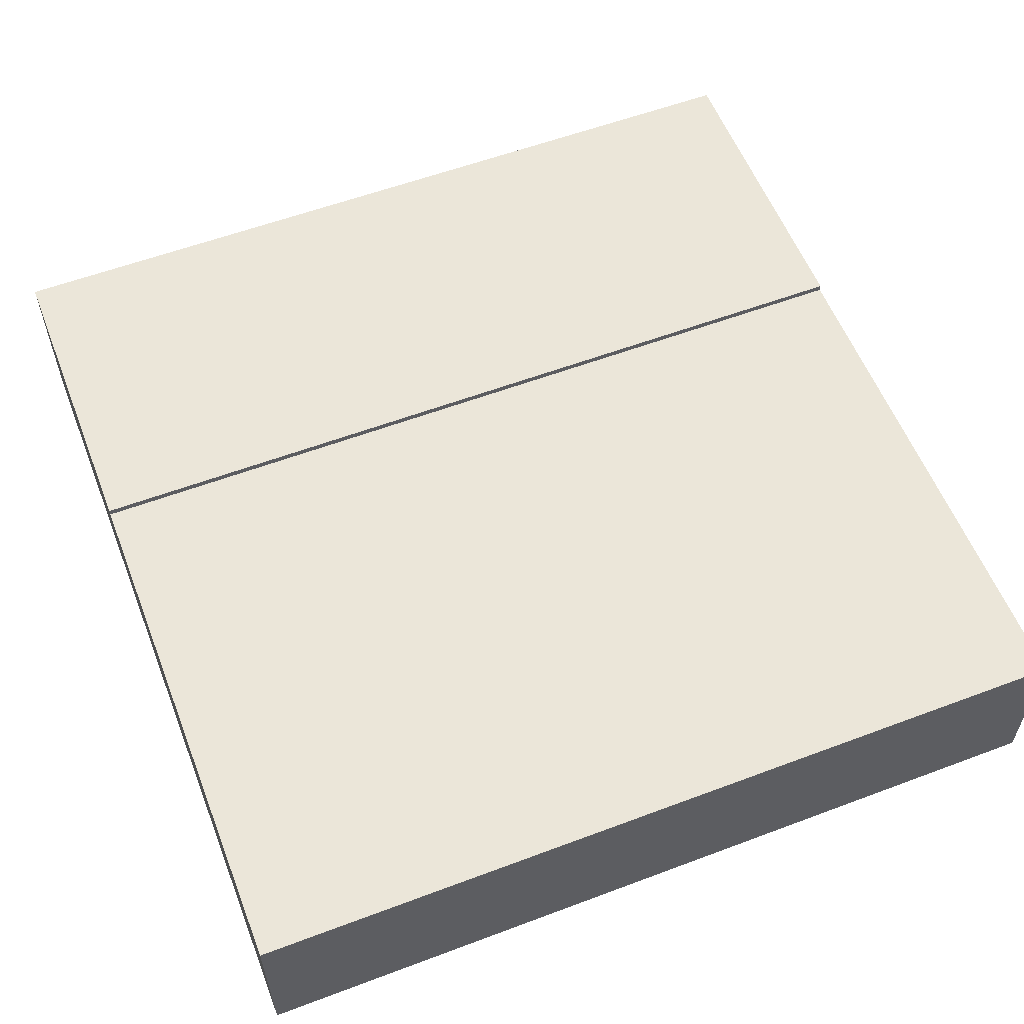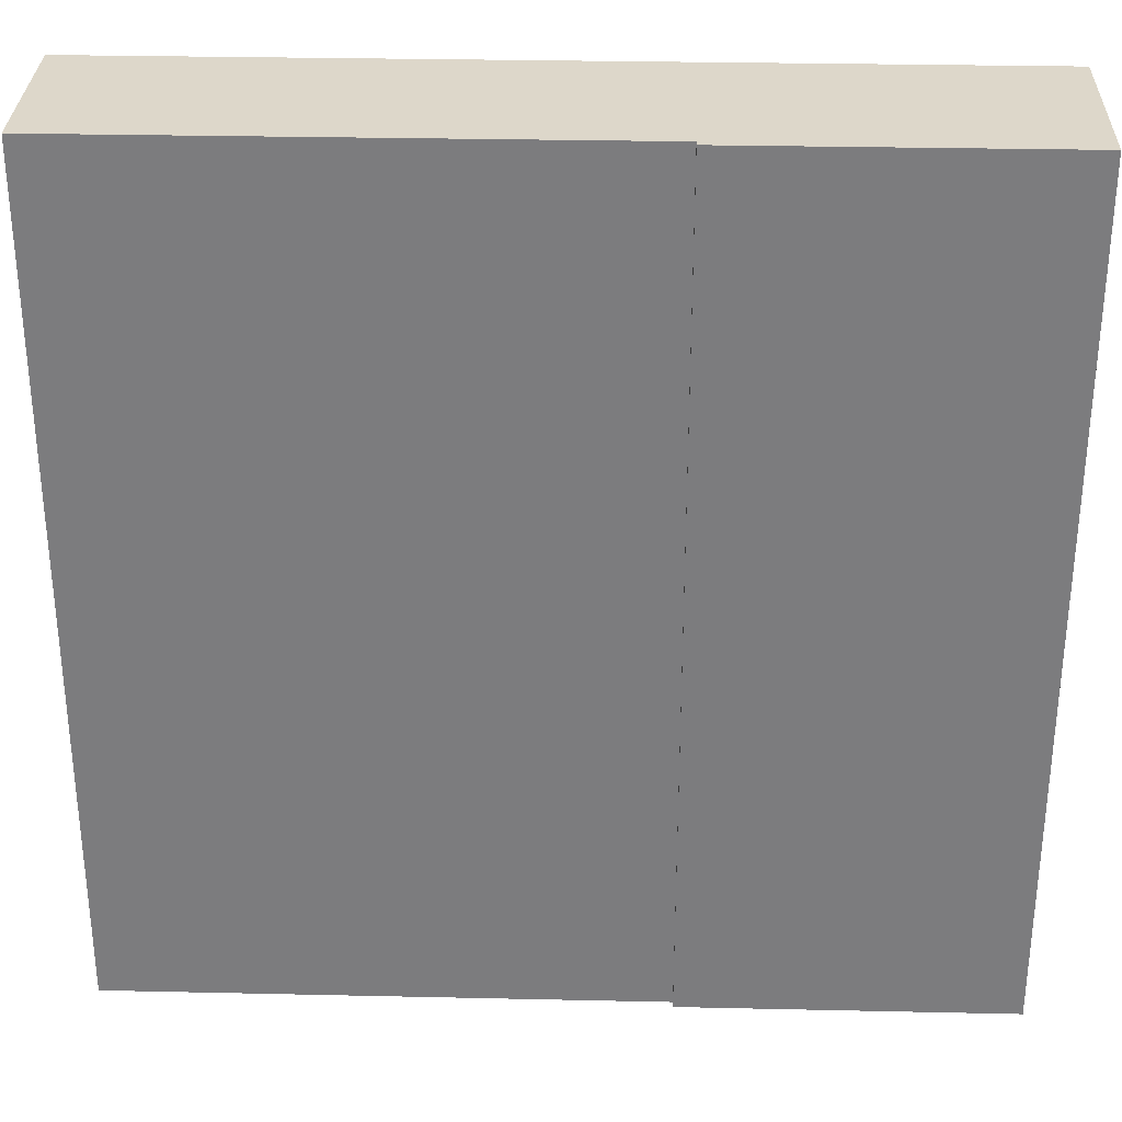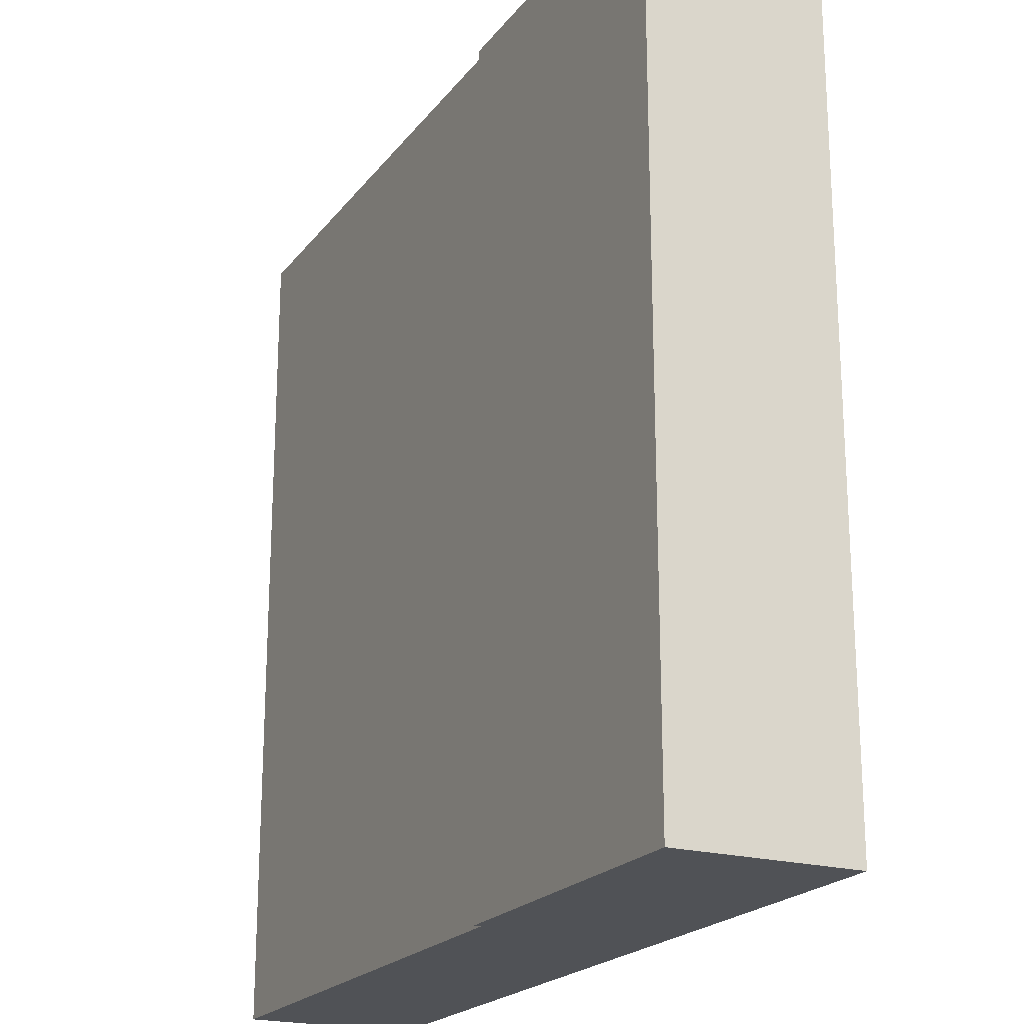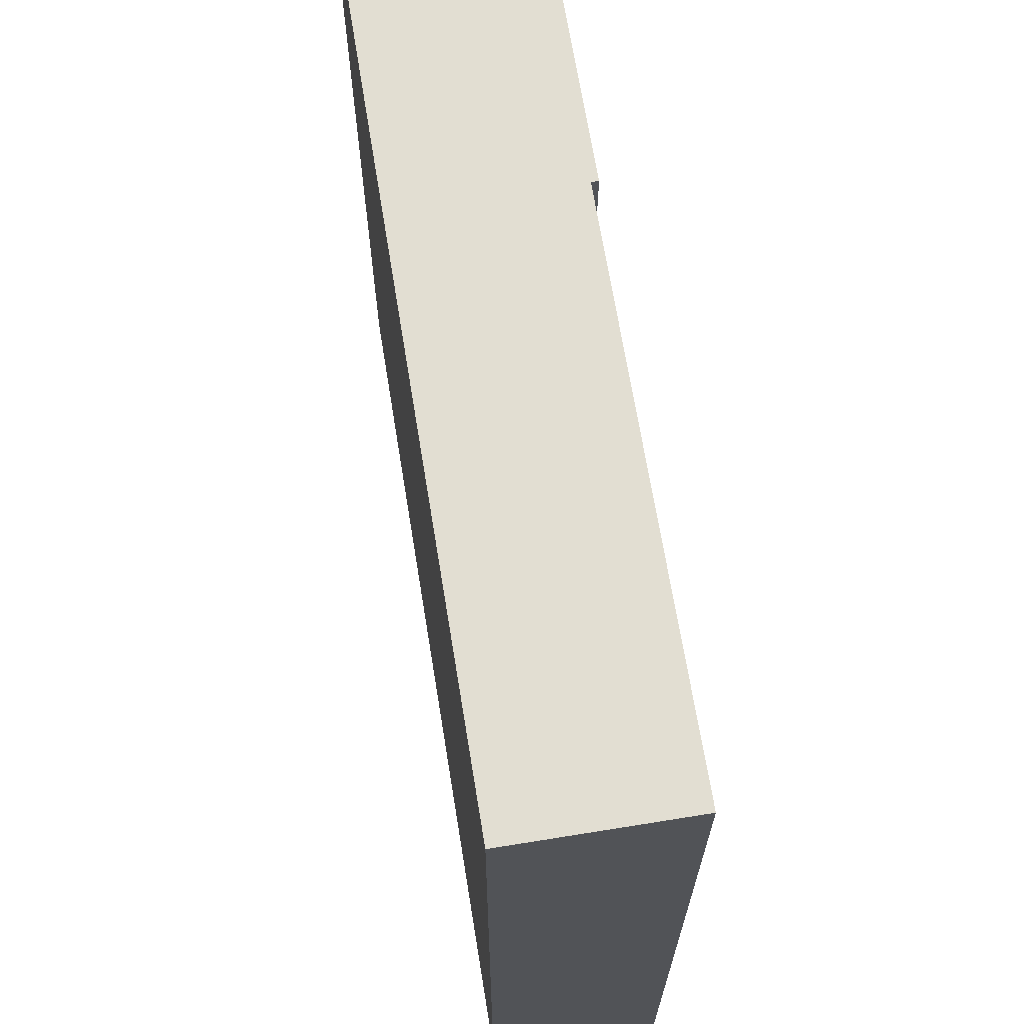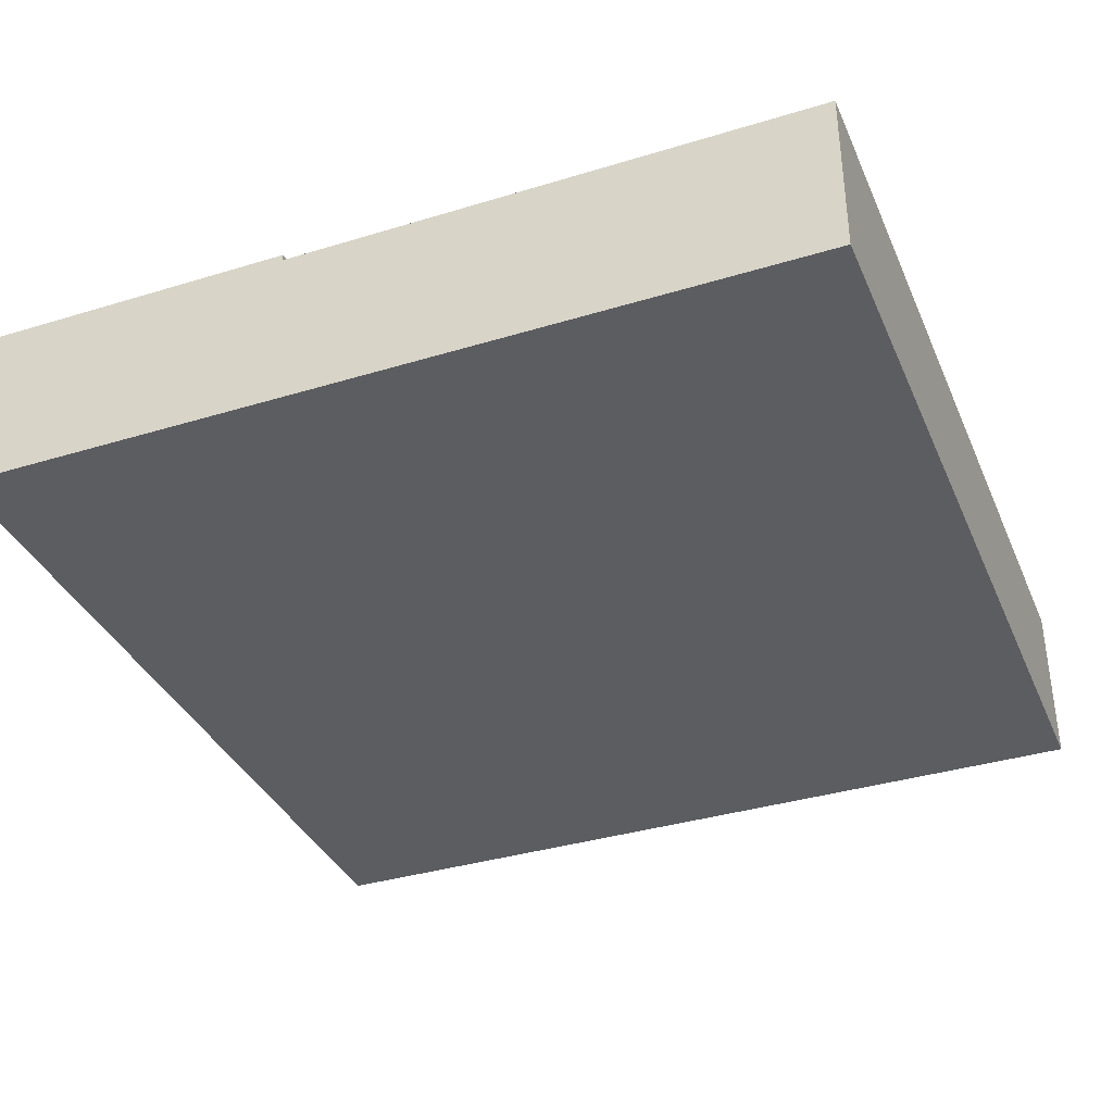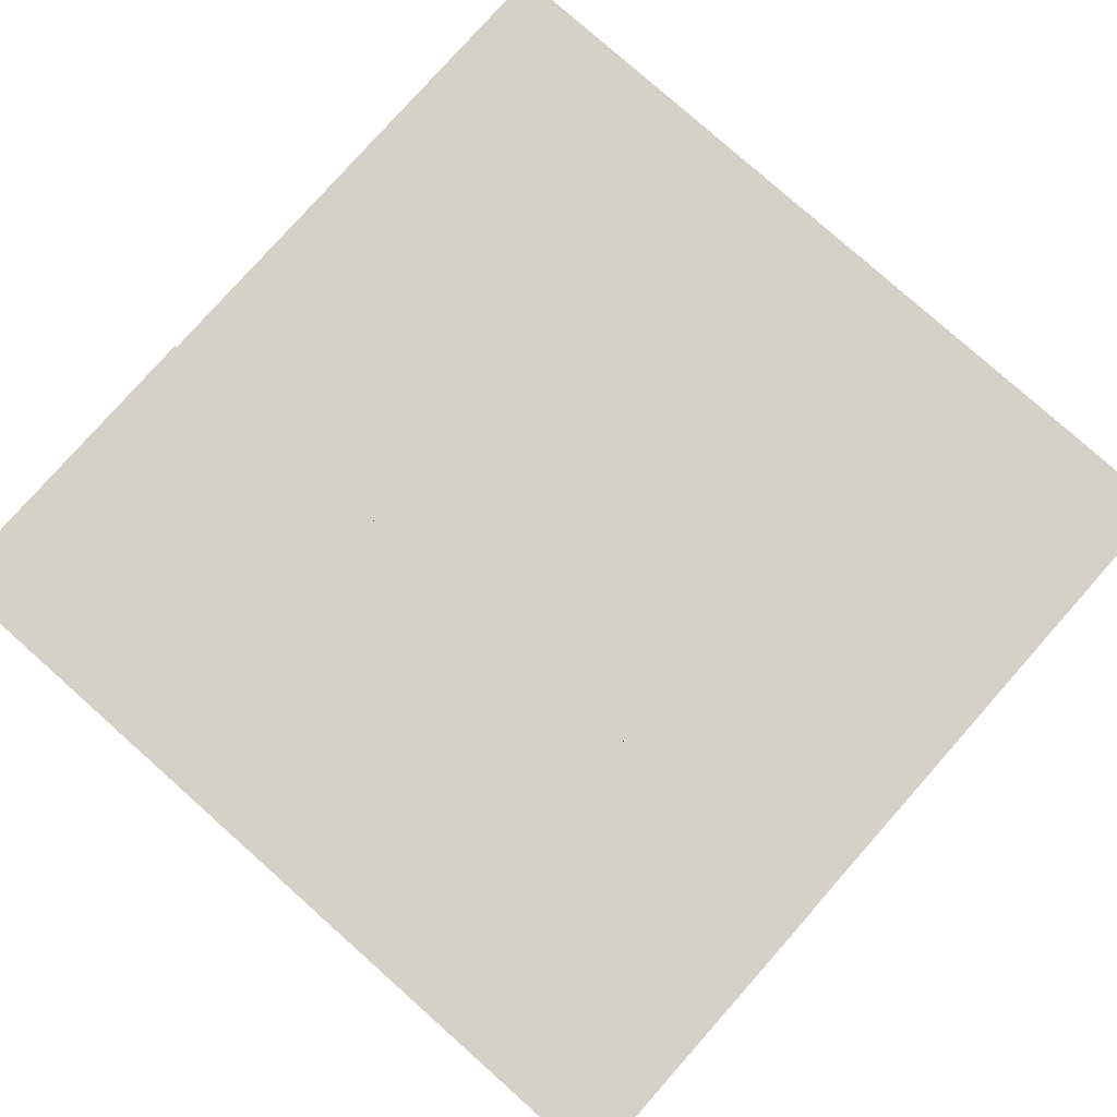
<metadata>
{"format":"obj","ext":"obj","renderer":"f3d","projection":"perspective","resolution":1024,"background":"white","views":[{"elev":57.6,"azim":68.7,"up":"+Y"},{"elev":30.9,"azim":-178.2,"up":"+Z"},{"elev":-20.9,"azim":-116.6,"up":"+Z"},{"elev":68.0,"azim":80.8,"up":"+Z"},{"elev":-36.3,"azim":21.7,"up":"+Y"},{"elev":79.6,"azim":-48.4,"up":"+Y"}]}
</metadata>
<code>
o
v -11 0.1 0.3
v -11 0.1 -12
v -11 0.1 -12.1
v -11 0.2 0.3
v -11 0.2 -12
v -11 1.1 0.3
v -11 1.1 -12.1
v -11 2.1 0.3
v -11 2.1 -12.1
v -11 2.6 0.3
v -11 2.6 -12.1
v -11 2.7 0.3
v -11 2.7 -12.1
v -0.4 2.4 0.2
v -0.4 2.4 0.1
v -0.4 2.4 -9.4
v -0.4 2.4 -11.9
v -0.4 2.5 0.2
v -0.4 2.5 0.1
v -0.4 2.5 -9.4
v -0.4 2.5 -11.9
v -6.3 2.6 0.3
v -6.3 2.6 -12.1
v -6.3 2.7 0.3
v -6.3 2.7 -12.1
v -0.5 2.4 0.2
v -0.5 2.4 0.1
v -0.5 2.4 -9.4
v -0.5 2.4 -11.9
v -0.5 2.5 0.2
v -0.5 2.5 0.1
v -0.5 2.5 -9.4
v -0.5 2.5 -11.9
v 1.5 0.1 0.3
v 1.5 0.1 -12.1
v 1.5 1.1 0.3
v 1.5 1.1 -12.1
v 1.5 2.1 0.3
v 1.5 2.1 -12.1
v 1.5 2.3 0.3
v 1.5 2.3 -12.1
v 1.5 2.5 0.3
v 1.5 2.5 -12.1
v 1.5 2.6 0.3
v 1.5 2.6 -12.1
v -11 0.1 0.3
v -11 0.2 0.3
v -11 1.1 0.3
v -11 2.1 0.3
v -11 2.6 0.3
v -11 2.7 0.3
v -6.3 2.3 0.3
v -6.3 2.5 0.3
v -6.3 2.6 0.3
v -6.3 2.7 0.3
v -3.4 2.5 0.3
v -3.4 2.6 0.3
v -3.1 2.5 0.3
v -3.1 2.6 0.3
v -0.2 2.5 0.3
v -0.2 2.6 0.3
v 0.1 2.5 0.3
v 0.1 2.6 0.3
v 0.2 2.5 0.3
v 0.2 2.6 0.3
v 0.5 2.5 0.3
v 0.5 2.6 0.3
v 1.3 0.1 0.3
v 1.3 0.2 0.3
v 1.5 0.1 0.3
v 1.5 1.1 0.3
v 1.5 2.1 0.3
v 1.5 2.3 0.3
v 1.5 2.5 0.3
v 1.5 2.6 0.3
v -0.5 2.4 0.1
v -0.5 2.5 0.1
v -0.4 2.4 0.1
v -0.4 2.5 0.1
v -0.5 2.4 -11.9
v -0.5 2.5 -11.9
v -0.4 2.4 -11.9
v -0.4 2.5 -11.9
v -0.5 2.4 0.2
v -0.5 2.5 0.2
v -0.4 2.4 0.2
v -0.4 2.5 0.2
v -0.5 2.4 -9.4
v -0.5 2.5 -9.4
v -0.4 2.4 -9.4
v -0.4 2.5 -9.4
v -11 0.1 -12.1
v -11 1.1 -12.1
v -11 2.1 -12.1
v -11 2.6 -12.1
v -11 2.7 -12.1
v -6.3 2.3 -12.1
v -6.3 2.5 -12.1
v -6.3 2.6 -12.1
v -6.3 2.7 -12.1
v -3.4 2.5 -12.1
v -3.4 2.6 -12.1
v -3.1 2.5 -12.1
v -3.1 2.6 -12.1
v -0.2 2.5 -12.1
v -0.2 2.6 -12.1
v 0.1 2.5 -12.1
v 0.1 2.6 -12.1
v 0.2 2.4 -12.1
v 0.2 2.5 -12.1
v 0.2 2.6 -12.1
v 0.5 2.4 -12.1
v 0.5 2.5 -12.1
v 0.5 2.6 -12.1
v 1.5 0.1 -12.1
v 1.5 1.1 -12.1
v 1.5 2.1 -12.1
v 1.5 2.3 -12.1
v 1.5 2.5 -12.1
v 1.5 2.6 -12.1
v -11 0.1 0.3
v 1.3 0.1 0.3
v 1.5 0.1 0.3
v -11 0.1 -12
v 1.3 0.1 -12
v -11 0.1 -12.1
v 1.5 0.1 -12.1
v -0.5 2.5 0.2
v -0.4 2.5 0.2
v -0.5 2.5 0.1
v -0.4 2.5 0.1
v -0.5 2.5 -9.4
v -0.4 2.5 -9.4
v -0.5 2.5 -11.9
v -0.4 2.5 -11.9
v -0.5 2.4 0.2
v -0.4 2.4 0.2
v -0.5 2.4 0.1
v -0.4 2.4 0.1
v -0.5 2.4 -9.4
v -0.4 2.4 -9.4
v -0.5 2.4 -11.9
v -0.4 2.4 -11.9
v -6.3 2.6 0.3
v -3.4 2.6 0.3
v -3.1 2.6 0.3
v -0.2 2.6 0.3
v 0.1 2.6 0.3
v 0.2 2.6 0.3
v 0.5 2.6 0.3
v 1.5 2.6 0.3
v -3.4 2.6 -1.6
v -3.1 2.6 -1.6
v -3.4 2.6 -2.6
v -3.1 2.6 -2.6
v -3.4 2.6 -4.6
v -3.1 2.6 -4.6
v -3.4 2.6 -5.6
v -3.1 2.6 -5.6
v -3.4 2.6 -7.6
v -3.1 2.6 -7.6
v -3.4 2.6 -8.6
v -3.1 2.6 -8.6
v -3.4 2.6 -10.6
v -3.1 2.6 -10.6
v -3.4 2.6 -11.6
v -3.1 2.6 -11.6
v -6.3 2.6 -12.1
v -3.4 2.6 -12.1
v -3.1 2.6 -12.1
v -0.2 2.6 -12.1
v 0.1 2.6 -12.1
v 0.2 2.6 -12.1
v 0.5 2.6 -12.1
v 1.5 2.6 -12.1
v -11 2.7 0.3
v -6.3 2.7 0.3
v -11 2.7 -12.1
v -6.3 2.7 -12.1
f 4 2 1
f 5 3 2
f 5 2 4
f 6 5 4
f 7 3 5
f 7 5 6
f 8 7 6
f 9 7 8
f 10 9 8
f 11 9 10
f 12 11 10
f 13 11 12
f 18 15 14
f 19 15 18
f 20 17 16
f 21 17 20
f 22 23 24
f 24 23 25
f 26 27 30
f 30 27 31
f 28 29 32
f 32 29 33
f 34 35 36
f 36 35 37
f 36 37 38
f 38 37 39
f 38 39 40
f 40 39 41
f 40 41 42
f 42 41 43
f 42 43 44
f 44 43 45
f 52 50 49
f 53 50 52
f 54 51 50
f 54 50 53
f 55 51 54
f 56 53 52
f 56 54 53
f 57 54 56
f 58 56 52
f 58 57 56
f 59 57 58
f 60 58 52
f 60 59 58
f 61 59 60
f 62 60 52
f 62 61 60
f 63 61 62
f 64 62 52
f 64 63 62
f 65 63 64
f 66 64 52
f 66 65 64
f 67 65 66
f 68 47 46
f 69 48 47
f 69 47 68
f 70 69 68
f 71 49 48
f 71 69 70
f 71 48 69
f 72 52 49
f 72 49 71
f 73 66 52
f 73 52 72
f 74 67 66
f 74 66 73
f 75 67 74
f 78 77 76
f 79 77 78
f 82 81 80
f 83 81 82
f 84 85 86
f 86 85 87
f 88 89 90
f 90 89 91
f 94 95 97
f 97 95 98
f 95 96 99
f 98 95 99
f 99 96 100
f 97 98 101
f 98 99 101
f 101 99 102
f 97 101 103
f 101 102 103
f 103 102 104
f 97 103 105
f 103 104 105
f 105 104 106
f 97 105 107
f 105 106 107
f 107 106 108
f 97 107 109
f 107 108 110
f 109 107 110
f 110 108 111
f 97 109 112
f 109 110 112
f 110 111 113
f 112 110 113
f 113 111 114
f 92 93 115
f 93 94 116
f 115 93 116
f 94 97 117
f 116 94 117
f 97 112 118
f 117 97 118
f 112 113 118
f 113 114 119
f 118 113 119
f 119 114 120
f 124 122 121
f 125 123 122
f 125 122 124
f 126 125 124
f 127 123 125
f 127 125 126
f 130 129 128
f 131 129 130
f 134 133 132
f 135 133 134
f 136 137 138
f 138 137 139
f 140 141 142
f 142 141 143
f 144 145 152
f 145 146 152
f 146 147 153
f 152 146 153
f 144 152 154
f 152 153 154
f 153 147 155
f 154 153 155
f 144 154 156
f 154 155 156
f 155 147 157
f 156 155 157
f 144 156 158
f 156 157 158
f 157 147 159
f 158 157 159
f 144 158 160
f 158 159 160
f 159 147 161
f 160 159 161
f 144 160 162
f 160 161 162
f 161 147 163
f 162 161 163
f 144 162 164
f 162 163 164
f 163 147 165
f 164 163 165
f 144 164 166
f 164 165 166
f 165 147 167
f 166 165 167
f 144 166 168
f 166 167 169
f 168 166 169
f 167 147 170
f 169 167 170
f 147 148 171
f 170 147 171
f 148 149 172
f 171 148 172
f 149 150 173
f 172 149 173
f 150 151 174
f 173 150 174
f 174 151 175
f 176 177 178
f 178 177 179

</code>
